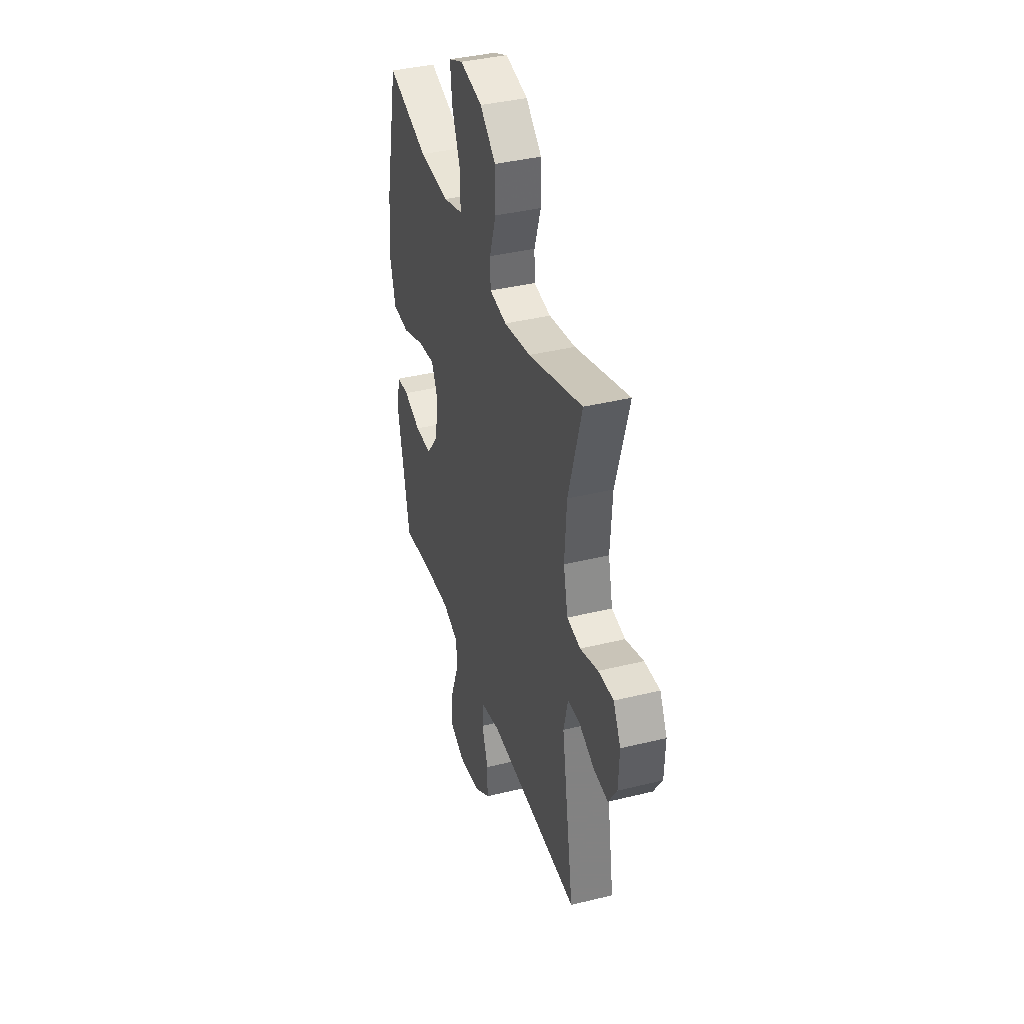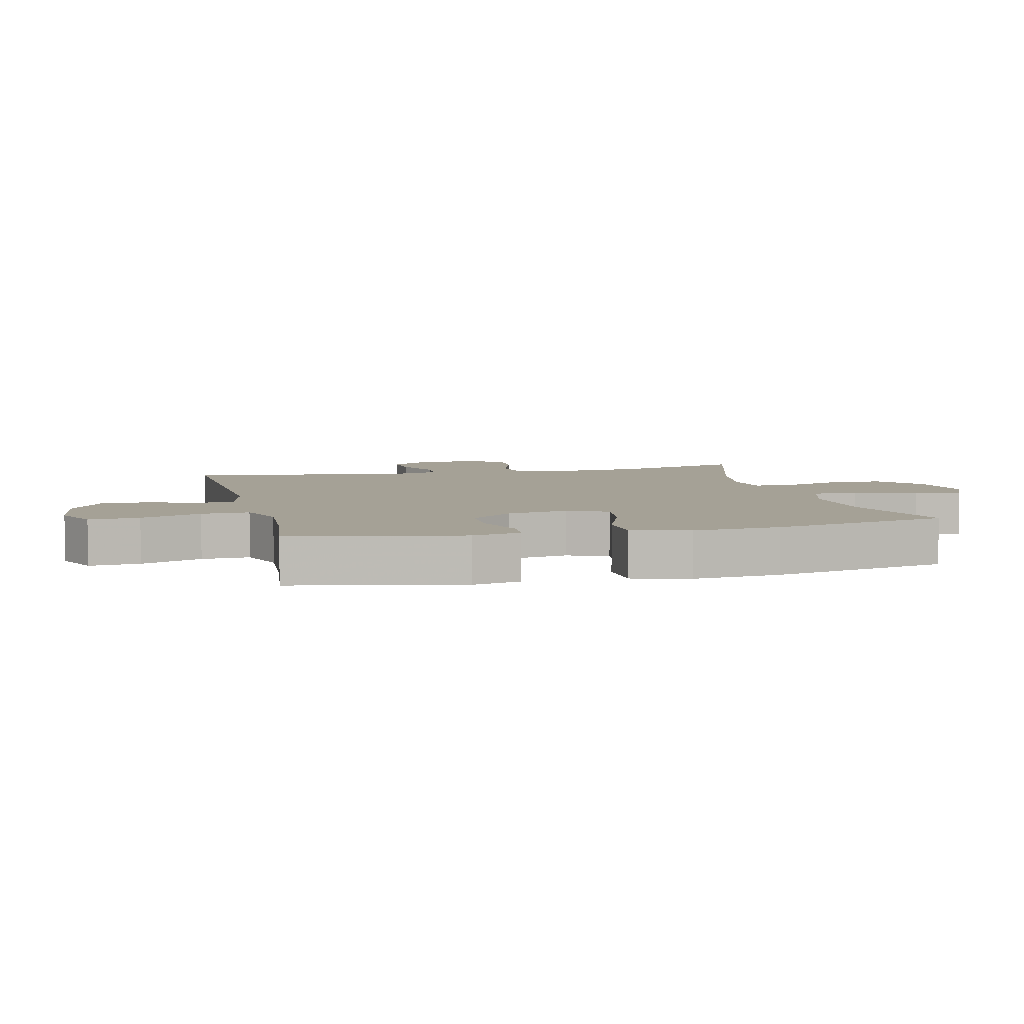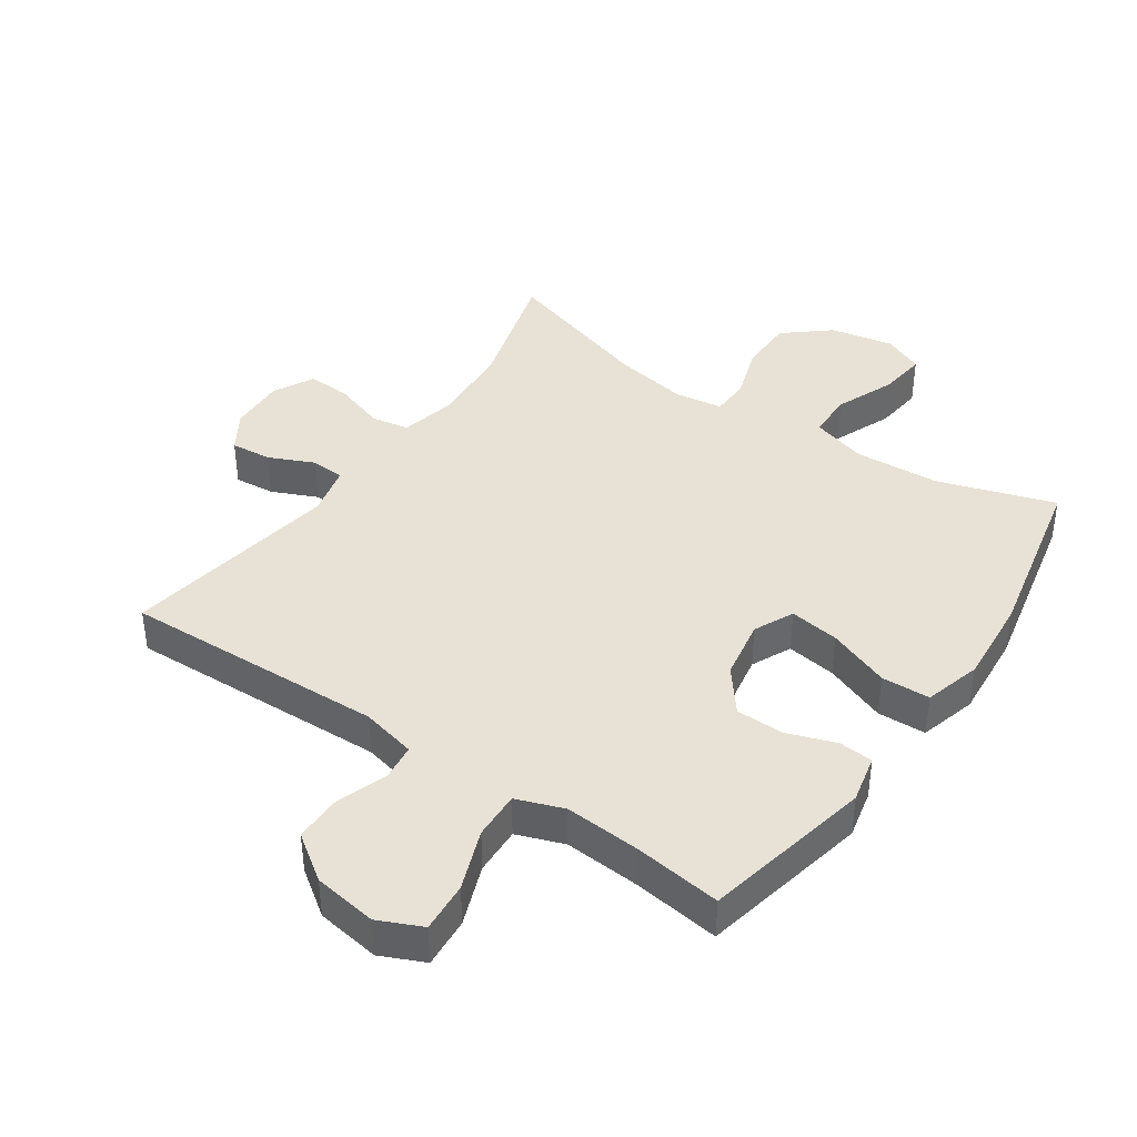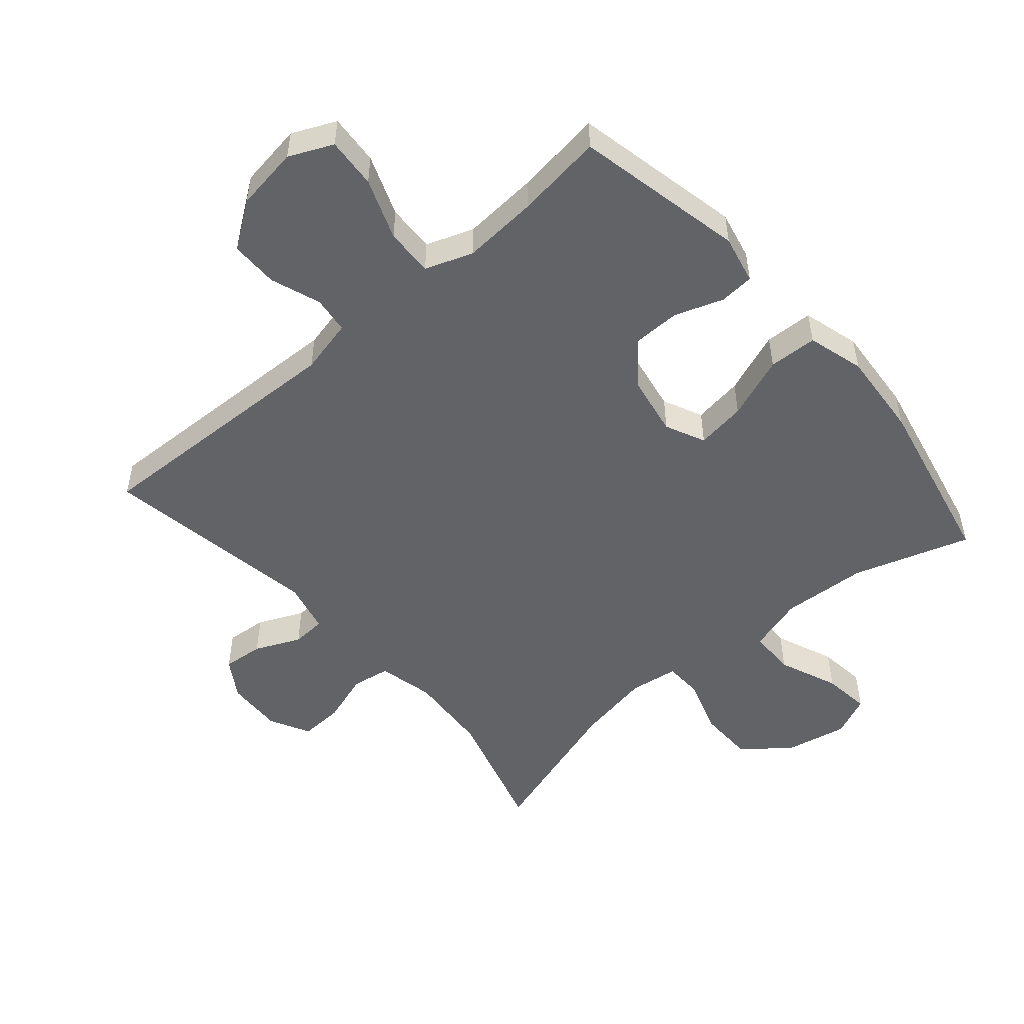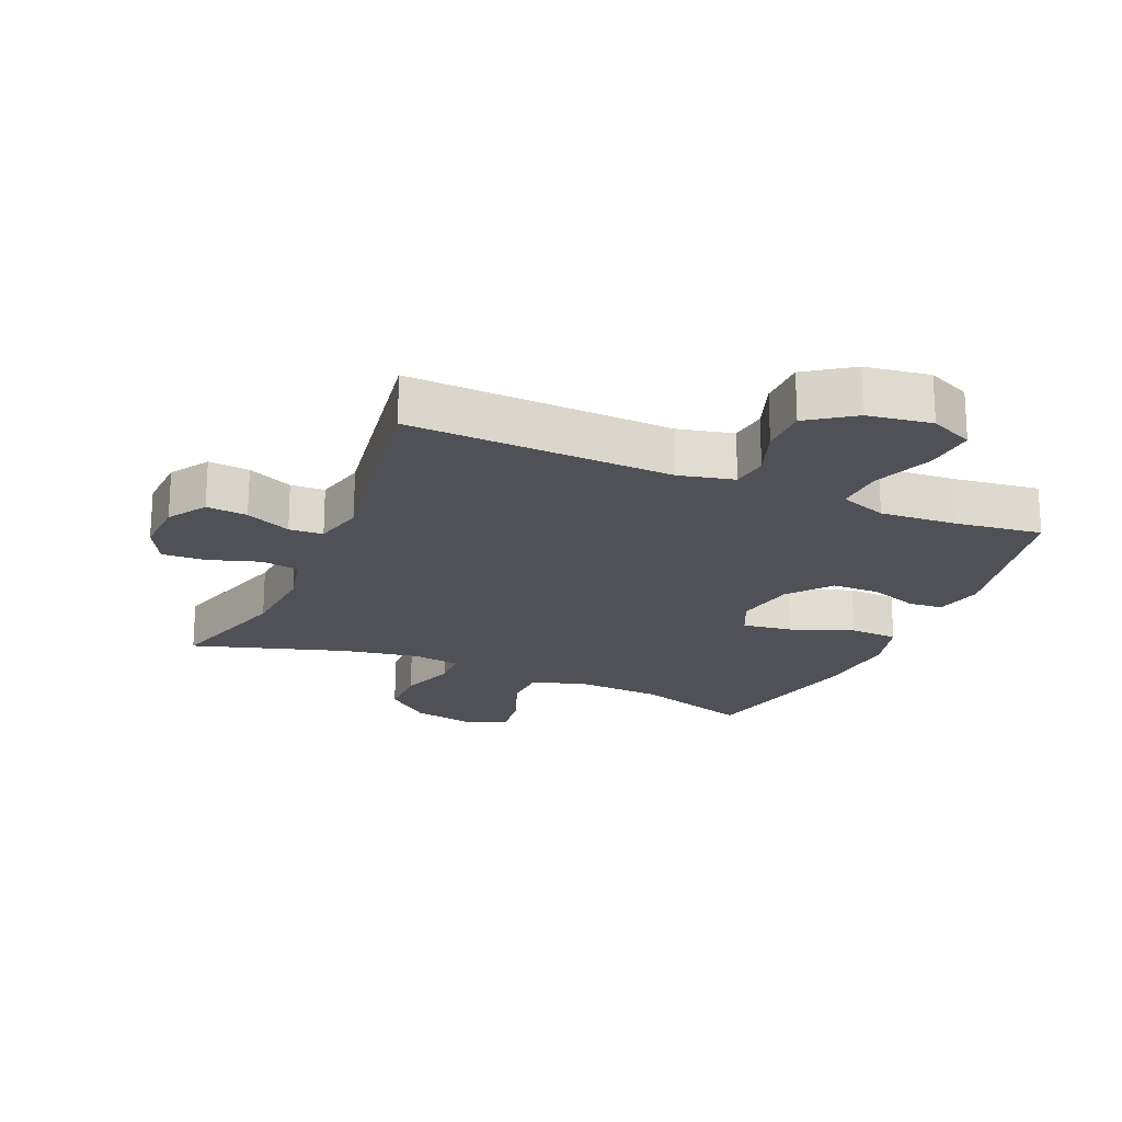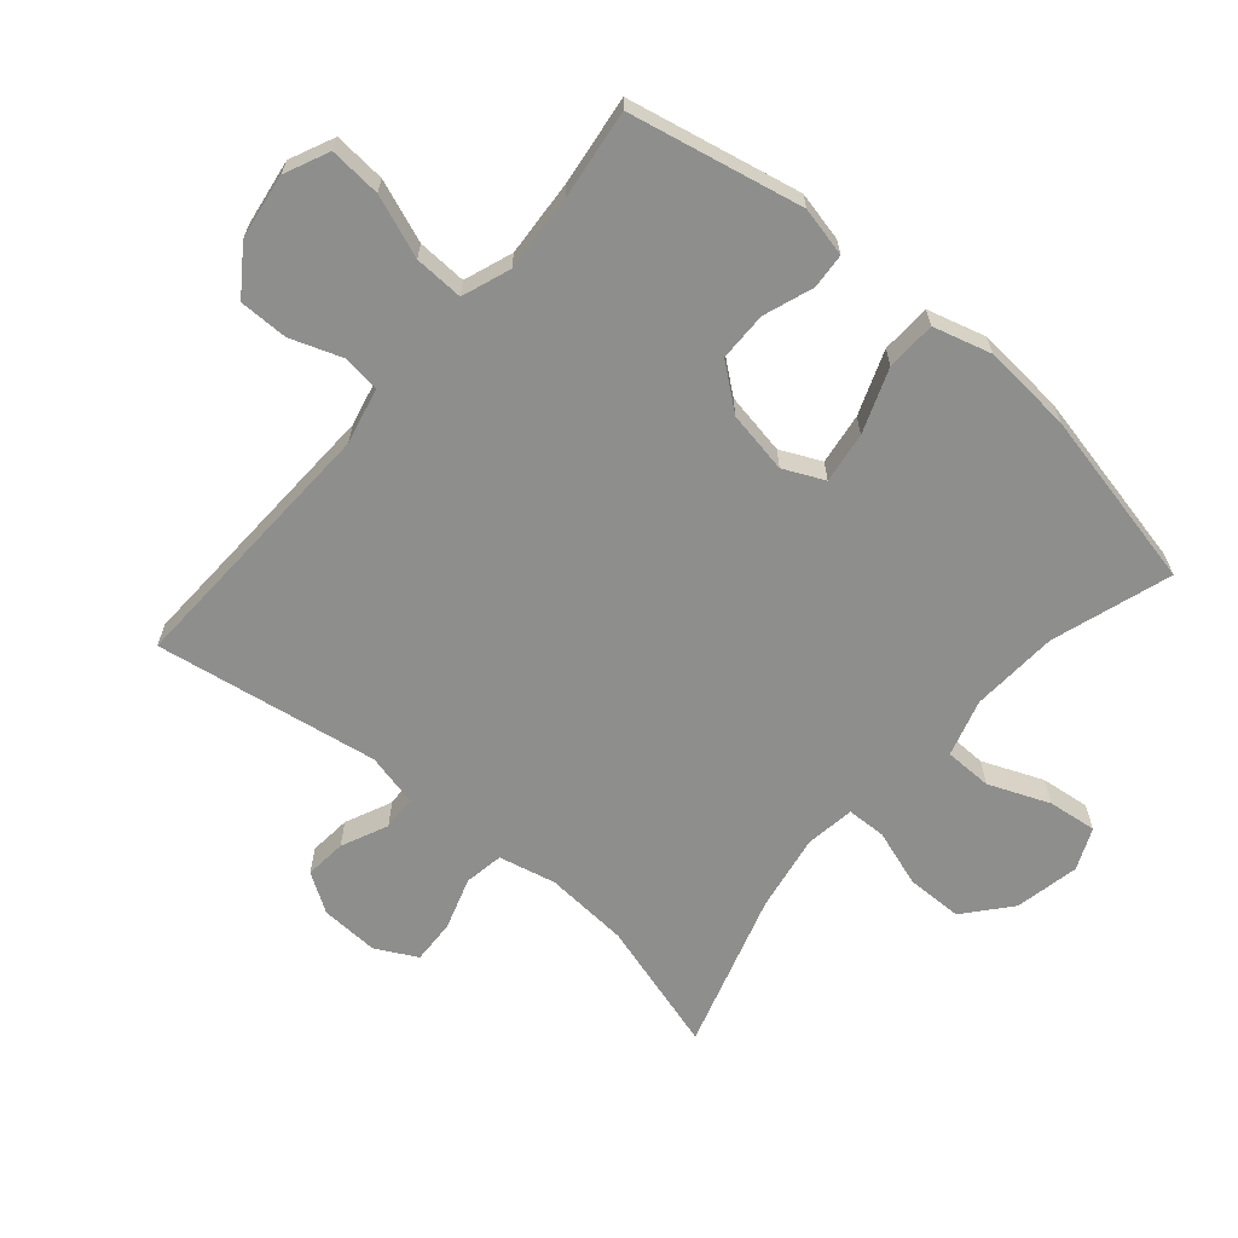
<metadata>
{"format":"obj","ext":"obj","renderer":"f3d","projection":"perspective","resolution":1024,"background":"white","views":[{"elev":38.7,"azim":72.8,"up":"+Z"},{"elev":6.0,"azim":-103.7,"up":"+Y"},{"elev":40.5,"azim":-145.5,"up":"+Y"},{"elev":-51.0,"azim":-139.2,"up":"+Y"},{"elev":-20.5,"azim":156.6,"up":"+Y"},{"elev":-64.8,"azim":-130.6,"up":"+Y"}]}
</metadata>
<code>
v 0.5 0.07 -0.5
v 0.088 0.07 -0.485
v 0.002 0.07 -0.505
v -0.005 0.07 -0.563
v 0.023 0.07 -0.641
v 0.023 0.07 -0.716
v -0.048 0.07 -0.766
v -0.148 0.07 -0.781
v -0.216 0.07 -0.75
v -0.21 0.07 -0.671
v -0.174 0.07 -0.576
v -0.171 0.07 -0.501
v -0.245 0.07 -0.474
v -0.363 0.07 -0.482
v -0.5 0.07 -0.5
v -0.556 0.07 -0.235
v -0.539 0.07 -0.159
v -0.485 0.07 -0.155
v -0.409 0.07 -0.182
v -0.334 0.07 -0.181
v -0.281 0.07 -0.114
v -0.264 0.07 -0.019
v -0.293 0.07 0.043
v -0.371 0.07 0.032
v -0.469 0.07 -0.005
v -0.545 0.07 -0.002
v -0.57 0.07 0.087
v -0.559 0.07 0.224
v -0.5 0.07 0.5
v -0.317 0.07 0.441
v -0.183 0.07 0.433
v -0.096 0.07 0.459
v -0.095 0.07 0.532
v -0.133 0.07 0.625
v -0.142 0.07 0.7
v -0.078 0.07 0.728
v 0.021 0.07 0.708
v 0.091 0.07 0.649
v 0.092 0.07 0.563
v 0.063 0.07 0.475
v 0.065 0.07 0.415
v 0.141 0.07 0.404
v 0.259 0.07 0.425
v 0.5 0.07 0.5
v 0.441 0.07 0.297
v 0.432 0.07 0.167
v 0.452 0.07 0.08
v 0.512 0.07 0.07
v 0.592 0.07 0.096
v 0.66 0.07 0.099
v 0.693 0.07 0.036
v 0.689 0.07 -0.053
v 0.651 0.07 -0.113
v 0.587 0.07 -0.107
v 0.516 0.07 -0.075
v 0.463 0.07 -0.078
v 0.444 0.07 -0.158
v 0.5 0 -0.5
v 0.088 0 -0.485
v 0.002 0 -0.505
v -0.005 0 -0.563
v 0.023 0 -0.641
v 0.023 0 -0.716
v -0.048 0 -0.766
v -0.148 0 -0.781
v -0.216 0 -0.75
v -0.21 0 -0.671
v -0.174 0 -0.576
v -0.171 0 -0.501
v -0.245 0 -0.474
v -0.363 0 -0.482
v -0.5 0 -0.5
v -0.556 0 -0.235
v -0.539 0 -0.159
v -0.485 0 -0.155
v -0.409 0 -0.182
v -0.334 0 -0.181
v -0.281 0 -0.114
v -0.264 0 -0.019
v -0.293 0 0.043
v -0.371 0 0.032
v -0.469 0 -0.005
v -0.545 0 -0.002
v -0.57 0 0.087
v -0.559 0 0.224
v -0.5 0 0.5
v -0.317 0 0.441
v -0.183 0 0.433
v -0.096 0 0.459
v -0.095 0 0.532
v -0.133 0 0.625
v -0.142 0 0.7
v -0.078 0 0.728
v 0.021 0 0.708
v 0.091 0 0.649
v 0.092 0 0.563
v 0.063 0 0.475
v 0.065 0 0.415
v 0.141 0 0.404
v 0.259 0 0.425
v 0.5 0 0.5
v 0.441 0 0.297
v 0.432 0 0.167
v 0.452 0 0.08
v 0.512 0 0.07
v 0.592 0 0.096
v 0.66 0 0.099
v 0.693 0 0.036
v 0.689 0 -0.053
v 0.651 0 -0.113
v 0.587 0 -0.107
v 0.516 0 -0.075
v 0.463 0 -0.078
v 0.444 0 -0.158
f 52 53 54 55
f 52 55 56
f 51 52 56
f 48 49 50 51
f 47 48 51 56
f 46 47 56 57
f 43 44 45
f 42 43 45 46
f 41 42 46 57
f 37 38 39 40
f 37 40 41
f 36 37 41
f 33 34 35 36
f 32 33 36 41
f 31 32 41 57
f 27 28 29 30
f 24 25 26 27
f 23 24 27 30
f 22 23 30 31
f 16 17 18 19
f 14 15 16 19
f 13 14 19 20
f 12 13 20 21
f 8 9 10 11
f 8 11 12
f 7 8 12
f 4 5 6 7
f 3 4 7 12
f 2 3 12 21
f 21 22 31 57
f 1 2 21 57
f 112 111 110 109
f 113 112 109
f 113 109 108
f 108 107 106 105
f 113 108 105 104
f 114 113 104 103
f 102 101 100
f 103 102 100 99
f 114 103 99 98
f 97 96 95 94
f 98 97 94
f 98 94 93
f 93 92 91 90
f 98 93 90 89
f 114 98 89 88
f 87 86 85 84
f 84 83 82 81
f 87 84 81 80
f 88 87 80 79
f 76 75 74 73
f 76 73 72 71
f 77 76 71 70
f 78 77 70 69
f 68 67 66 65
f 69 68 65
f 69 65 64
f 64 63 62 61
f 69 64 61 60
f 78 69 60 59
f 114 88 79 78
f 114 78 59 58
f 1 58 59 2
f 2 59 60 3
f 3 60 61 4
f 4 61 62 5
f 5 62 63 6
f 6 63 64 7
f 7 64 65 8
f 8 65 66 9
f 9 66 67 10
f 10 67 68 11
f 11 68 69 12
f 12 69 70 13
f 13 70 71 14
f 14 71 72 15
f 15 72 73 16
f 16 73 74 17
f 17 74 75 18
f 18 75 76 19
f 19 76 77 20
f 20 77 78 21
f 21 78 79 22
f 22 79 80 23
f 23 80 81 24
f 24 81 82 25
f 25 82 83 26
f 26 83 84 27
f 27 84 85 28
f 28 85 86 29
f 29 86 87 30
f 30 87 88 31
f 31 88 89 32
f 32 89 90 33
f 33 90 91 34
f 34 91 92 35
f 35 92 93 36
f 36 93 94 37
f 37 94 95 38
f 38 95 96 39
f 39 96 97 40
f 40 97 98 41
f 41 98 99 42
f 42 99 100 43
f 43 100 101 44
f 44 101 102 45
f 45 102 103 46
f 46 103 104 47
f 47 104 105 48
f 48 105 106 49
f 49 106 107 50
f 50 107 108 51
f 51 108 109 52
f 52 109 110 53
f 53 110 111 54
f 54 111 112 55
f 55 112 113 56
f 56 113 114 57
f 57 114 58 1

</code>
